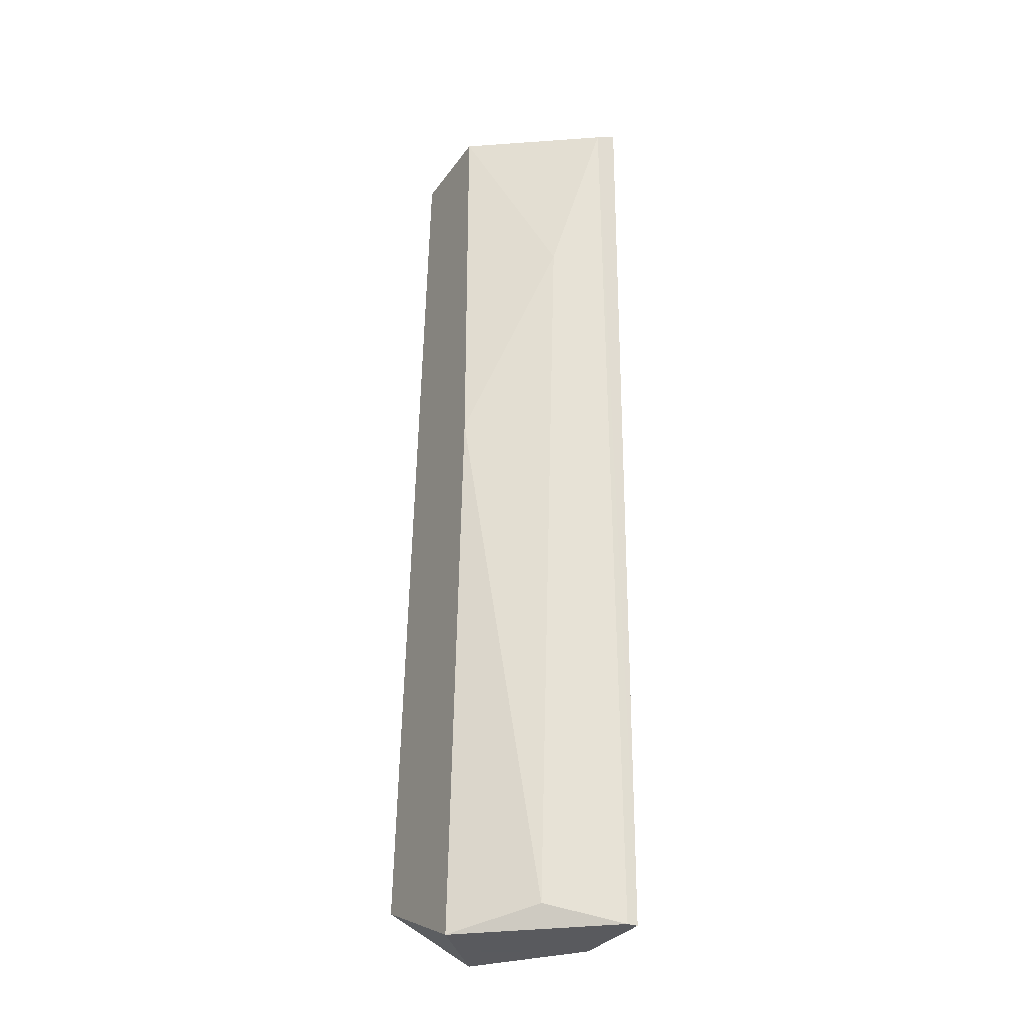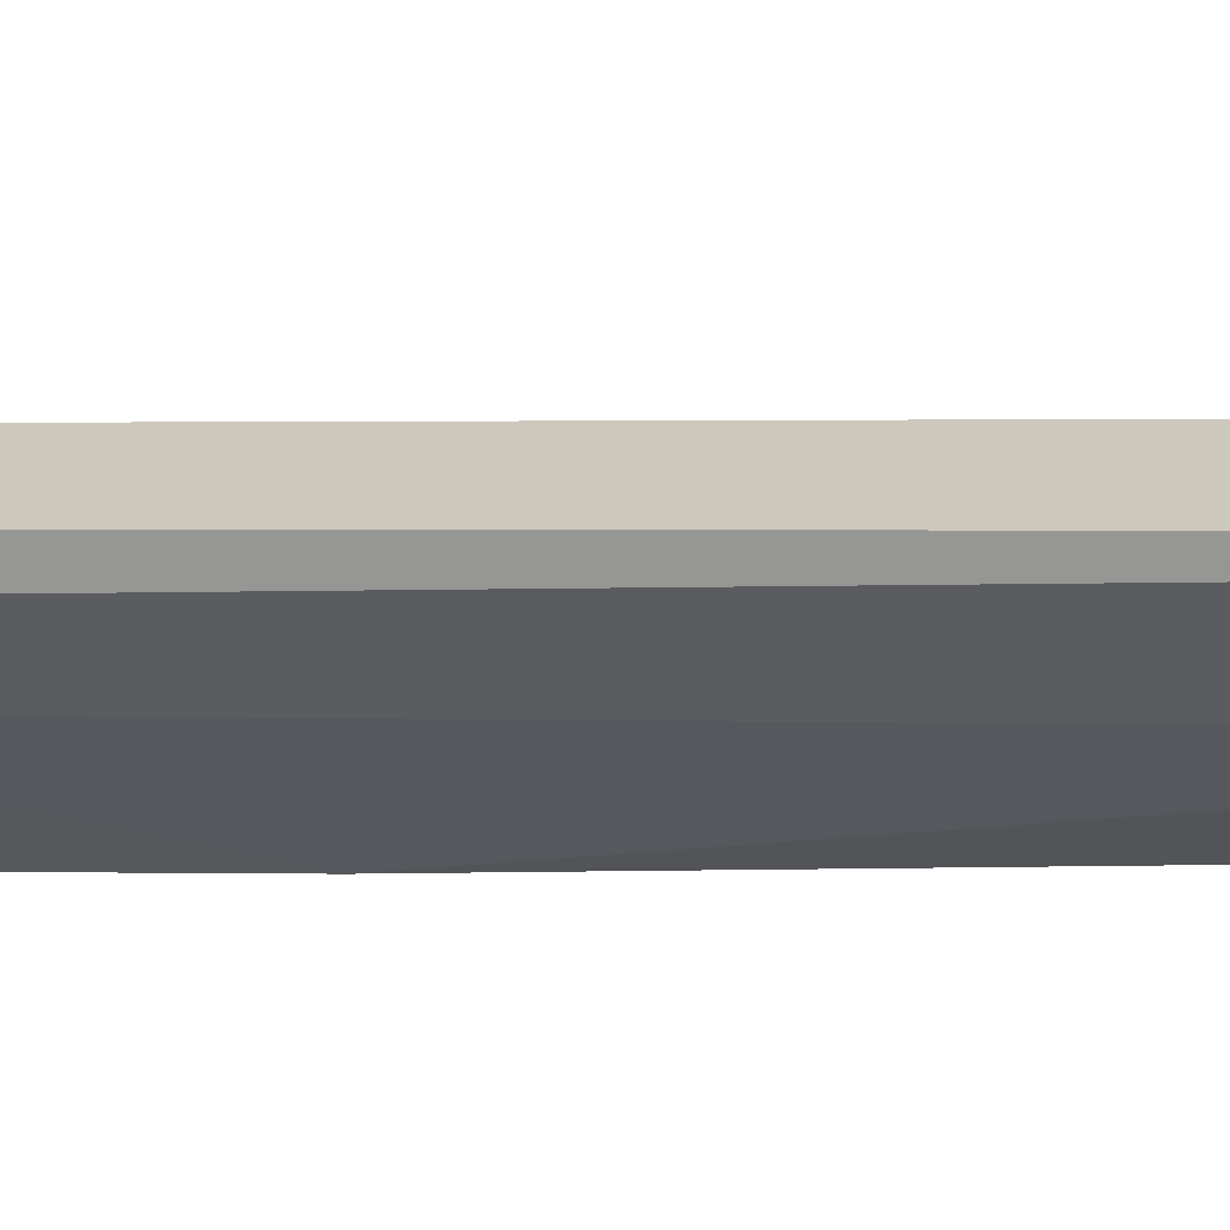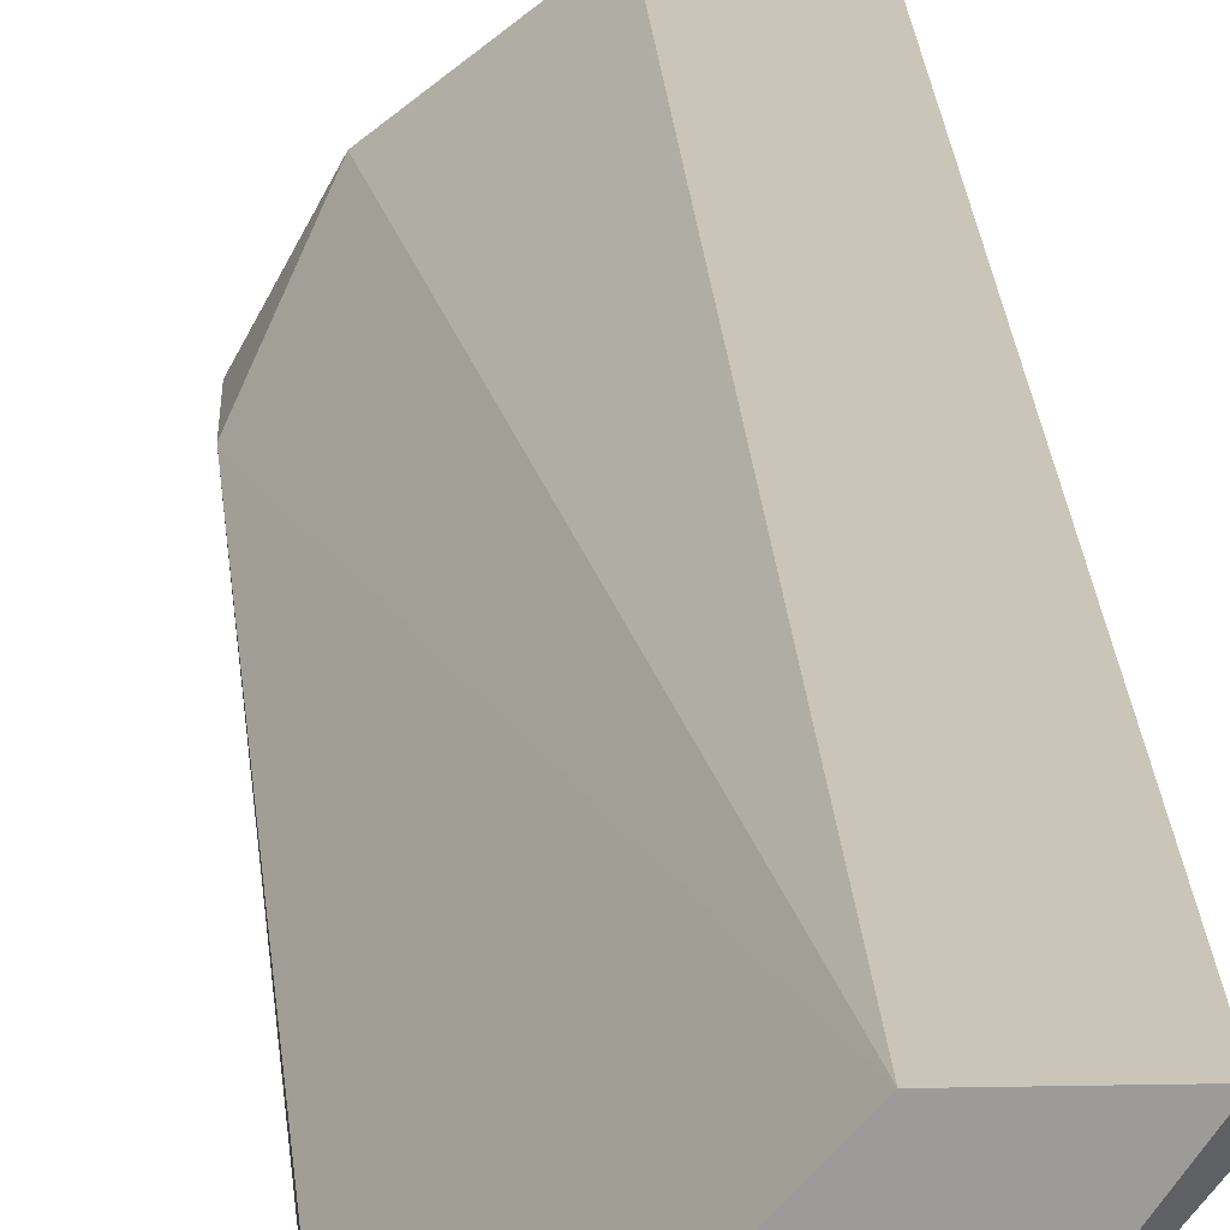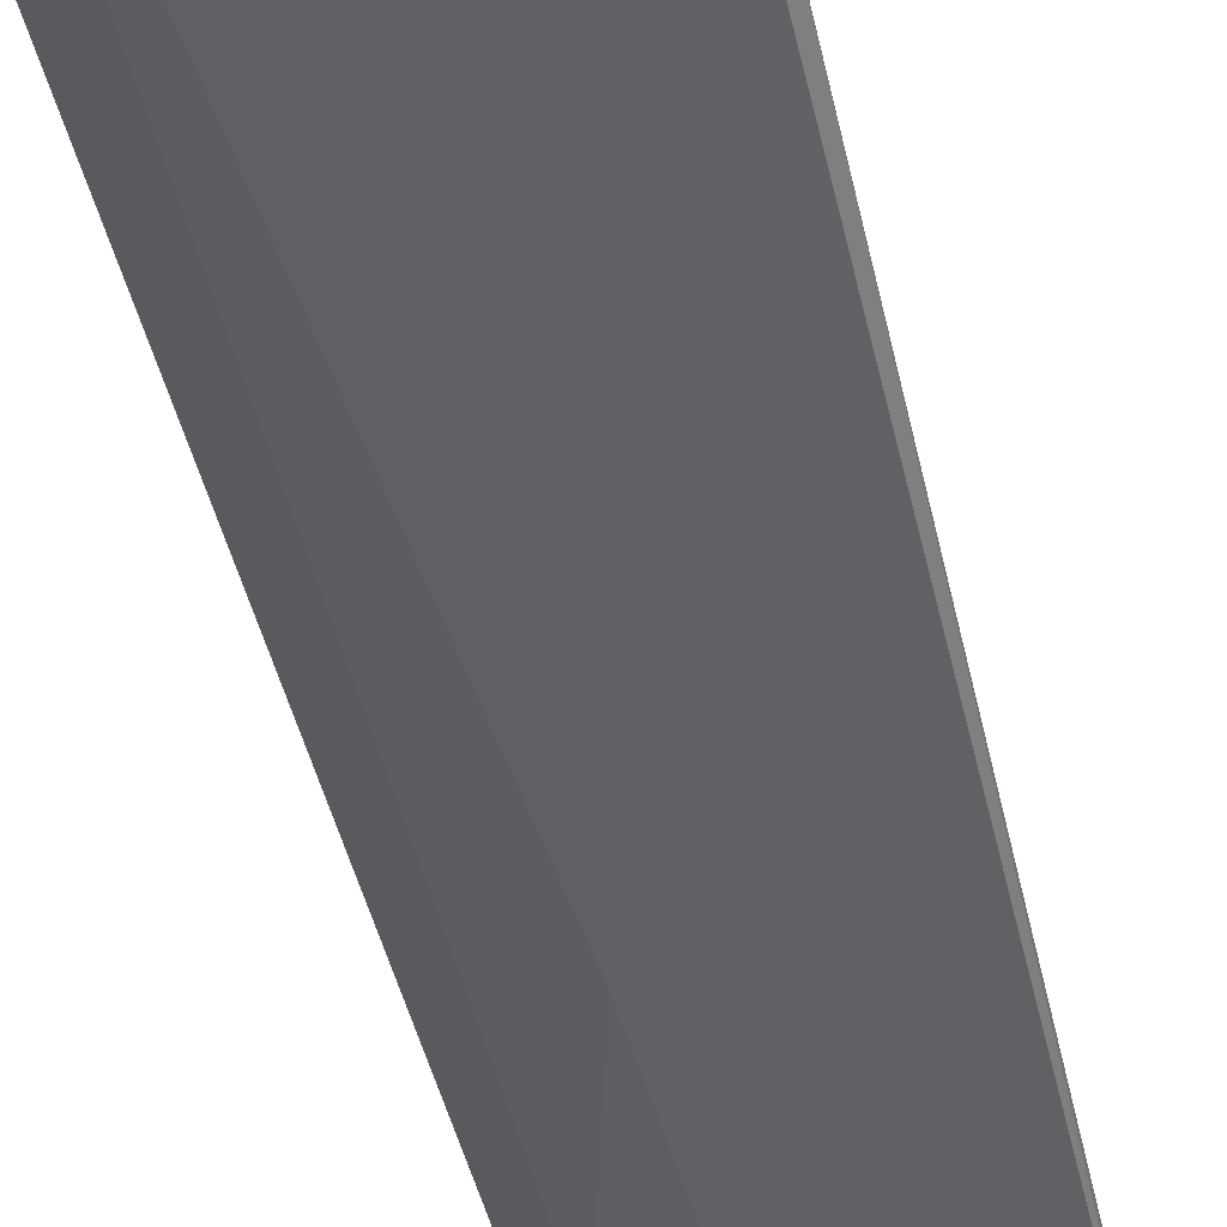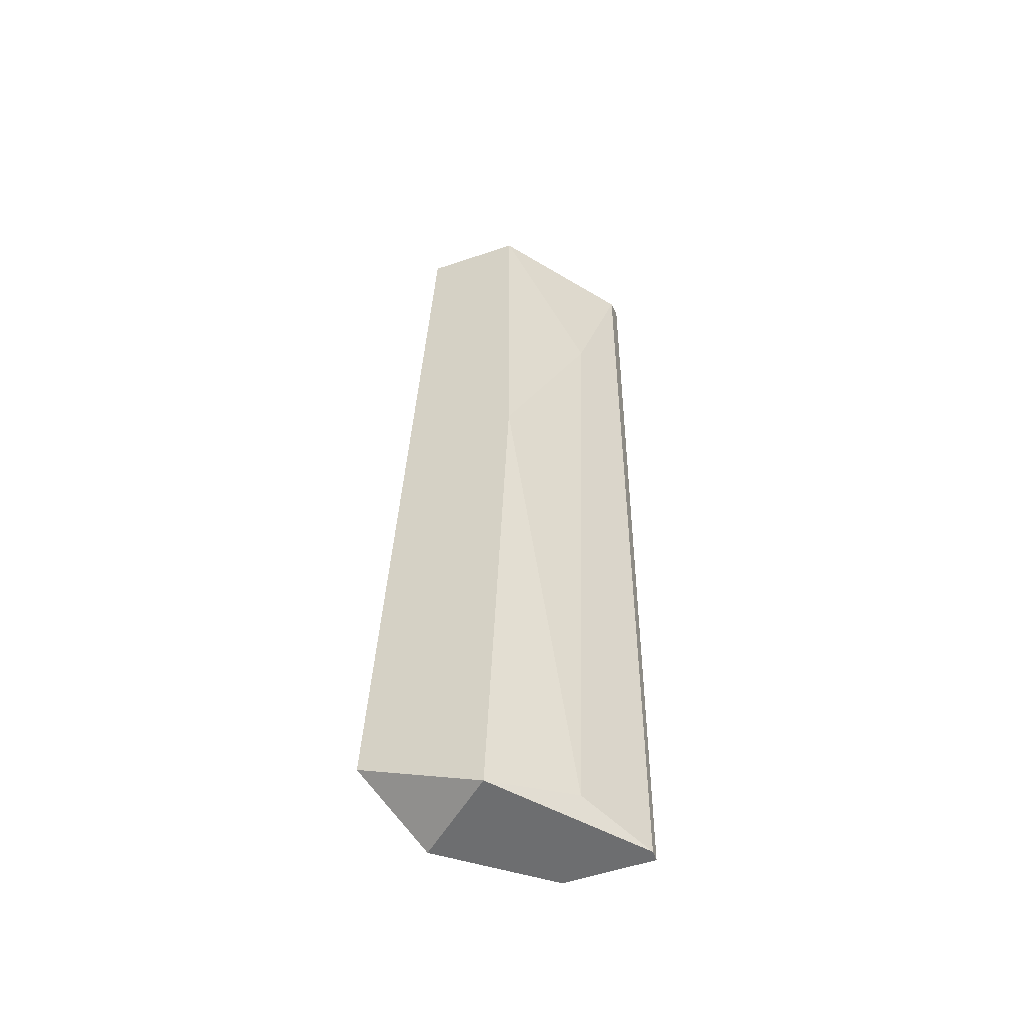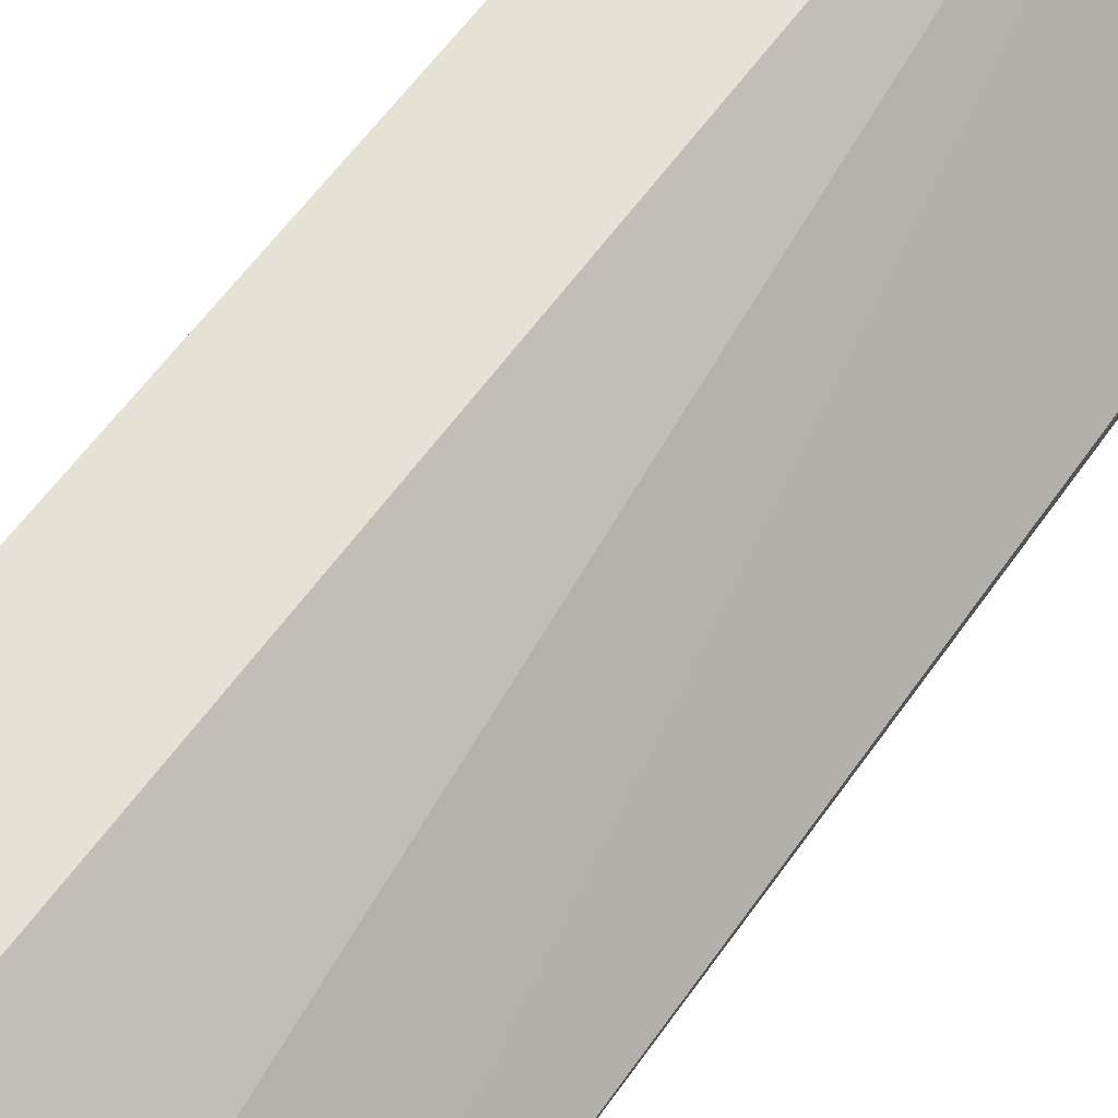
<metadata>
{"format":"obj","ext":"obj","renderer":"f3d","projection":"perspective","resolution":1024,"background":"white","views":[{"elev":-31.2,"azim":60.8,"up":"+Z"},{"elev":22.2,"azim":90.8,"up":"+Y"},{"elev":20.5,"azim":-2.0,"up":"+Y"},{"elev":-47.8,"azim":-165.0,"up":"+Y"},{"elev":-54.2,"azim":19.8,"up":"+Z"},{"elev":64.2,"azim":-142.0,"up":"+Y"}]}
</metadata>
<code>
v 0.002533 -0.1012 0.02779
v 0.007175 -0.0957 0.06492
v 0.004221 -0.0957 0.06492
v 0.006753 -0.0957 0.02779
v -0.000421 -0.09865 0.02779
v -0.000421 -0.1012 0.06492
v 0.003376 -0.1012 0.06492
v -0.002109 -0.1012 0.0299
v 0.003376 -0.0957 0.02779
v 0.005908 -0.09823 0.05774
v 0.005064 -0.09865 0.02864
v -0.000421 -0.1008 0.06492
v 0.007175 -0.09654 0.06449
v 0.003376 -0.1012 0.0493
v -0.002109 -0.1008 0.0337
v 0.006753 -0.09612 0.02779
f 10 7 14
f 4 13 16
f 11 10 14
f 1 11 14
f 3 5 15
f 5 8 15
f 6 12 15
f 12 3 15
f 1 4 16
f 10 11 16
f 11 1 16
f 7 1 14
f 8 6 15
f 7 10 13
f 5 3 9
f 4 2 13
f 2 7 13
f 13 10 16
f 3 2 4
f 2 3 6
f 6 1 7
f 4 1 5
f 5 1 8
f 1 6 8
f 3 4 9
f 4 5 9
f 6 3 12
f 2 6 7

</code>
